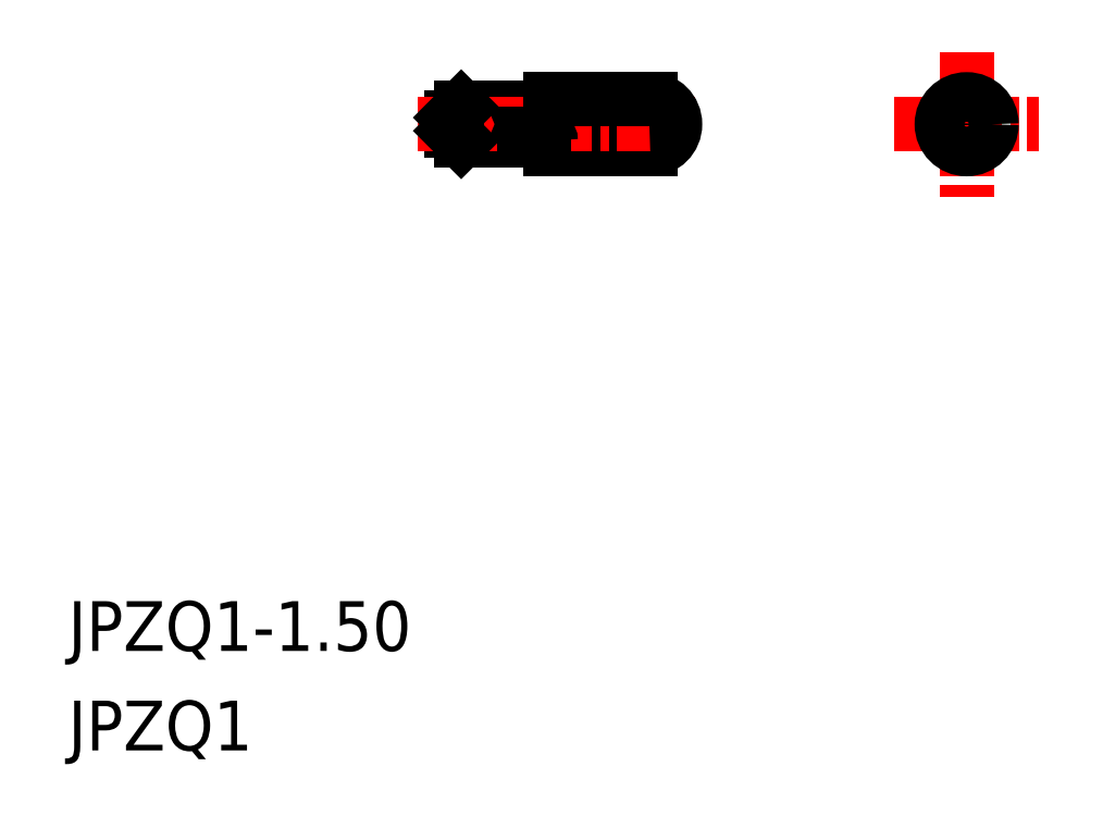
<metadata>
{"format":"dxf","ext":"dxf","renderer":"ezdxf+matplotlib","layout":"modelspace","background":"white","min_lineweight":24,"dpi":150}
</metadata>
<code>
0
SECTION
2
ENTITIES
0
LINE
8
0
10
-1784
20
-379.4
30
0
11
-1781
21
-379.4
31
0
0
LINE
8
0
10
-1781
20
-379.4
30
0
11
-1781
21
-377.9
31
0
0
TEXT
8
0
10
-1799
20
-397.6
30
0
40
1.5
1
JPZQ1
0
TEXT
8
0
10
-1799
20
-394.6
30
0
40
1.5
1
JPZQ1-1.5
0
CIRCLE
8
0
10
-1772
20
-378.7
30
0
40
0.5
0
LINE
8
CENTER
10
-1774
20
-378.7
30
0
11
-1769
21
-378.7
31
0
0
LINE
8
CENTER
10
-1772
20
-376.5
30
0
11
-1772
21
-380.9
31
0
0
LINE
8
0
10
-1785
20
-378.4
30
0
11
-1784
21
-378.4
31
0
0
LINE
8
0
10
-1787
20
-378.2
30
0
11
-1785
21
-378.2
31
0
0
LINE
8
0
10
-1787
20
-379.2
30
0
11
-1785
21
-379.2
31
0
0
LINE
8
0
10
-1784
20
-377.9
30
0
11
-1784
21
-379.4
31
0
0
LINE
8
0
10
-1787
20
-378.5
30
0
11
-1787
21
-378.9
31
0
0
LINE
8
0
10
-1785
20
-378.2
30
0
11
-1785
21
-379.2
31
0
0
LINE
8
0
10
-1787
20
-379.2
30
0
11
-1787
21
-378.2
31
0
0
LINE
8
CENTER
10
-1788
20
-378.7
30
0
11
-1780
21
-378.7
31
0
0
LINE
8
0
10
-1784
20
-377.9
30
0
11
-1781
21
-377.9
31
0
0
ARC
8
0
10
-1784
20
-378.2
30
0
40
0.2
50
270
51
0
0
ARC
8
0
10
-1785
20
-378.2
30
0
40
0.2
50
180
51
270
0
ARC
8
0
10
-1785
20
-379.2
30
0
40
0.2
50
90
51
180
0
ARC
8
0
10
-1784
20
-379.2
30
0
40
0.2
50
0
51
90
0
LINE
8
0
10
-1785
20
-379
30
0
11
-1784
21
-379
31
0
0
LINE
8
0
10
-1787
20
-378.5
30
0
11
-1787
21
-378.2
31
0
0
LINE
8
0
10
-1787
20
-378.9
30
0
11
-1787
21
-379.2
31
0
0
CIRCLE
8
0
10
-1772
20
-378.7
30
0
40
0.75
0
ARC
8
0
10
-1781
20
-378.7
30
0
40
0.75
50
270
51
90
0
ENDSEC
0
EOF

</code>
